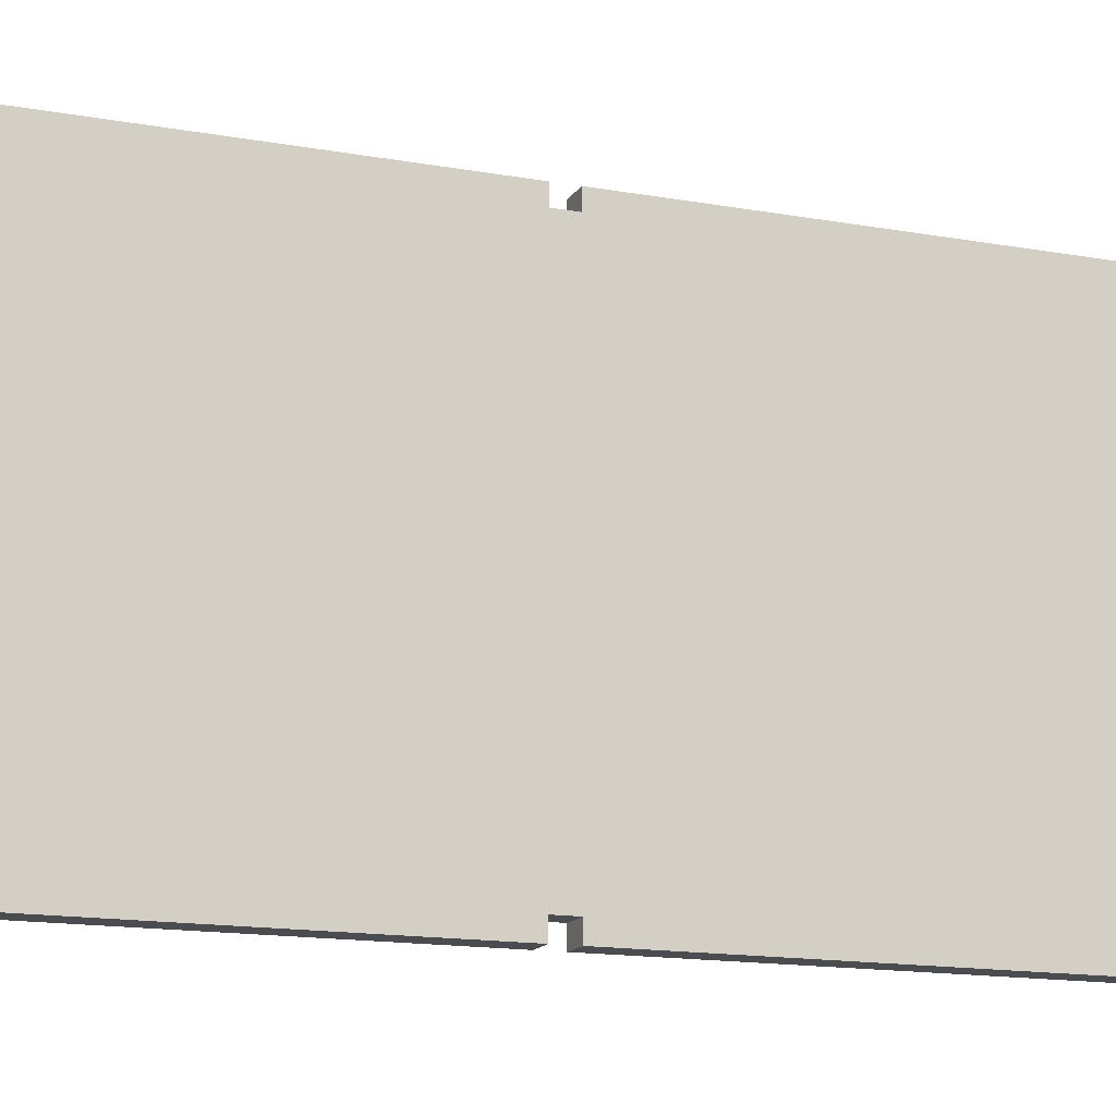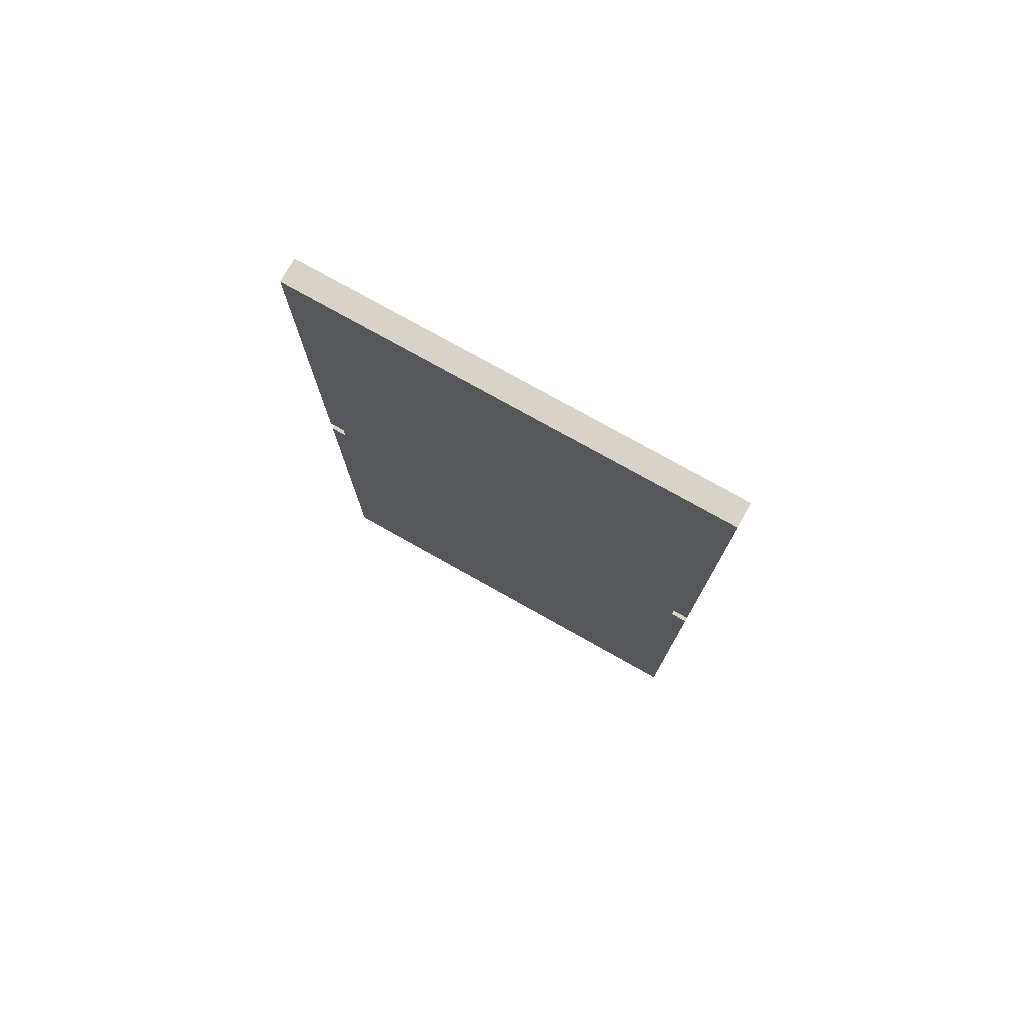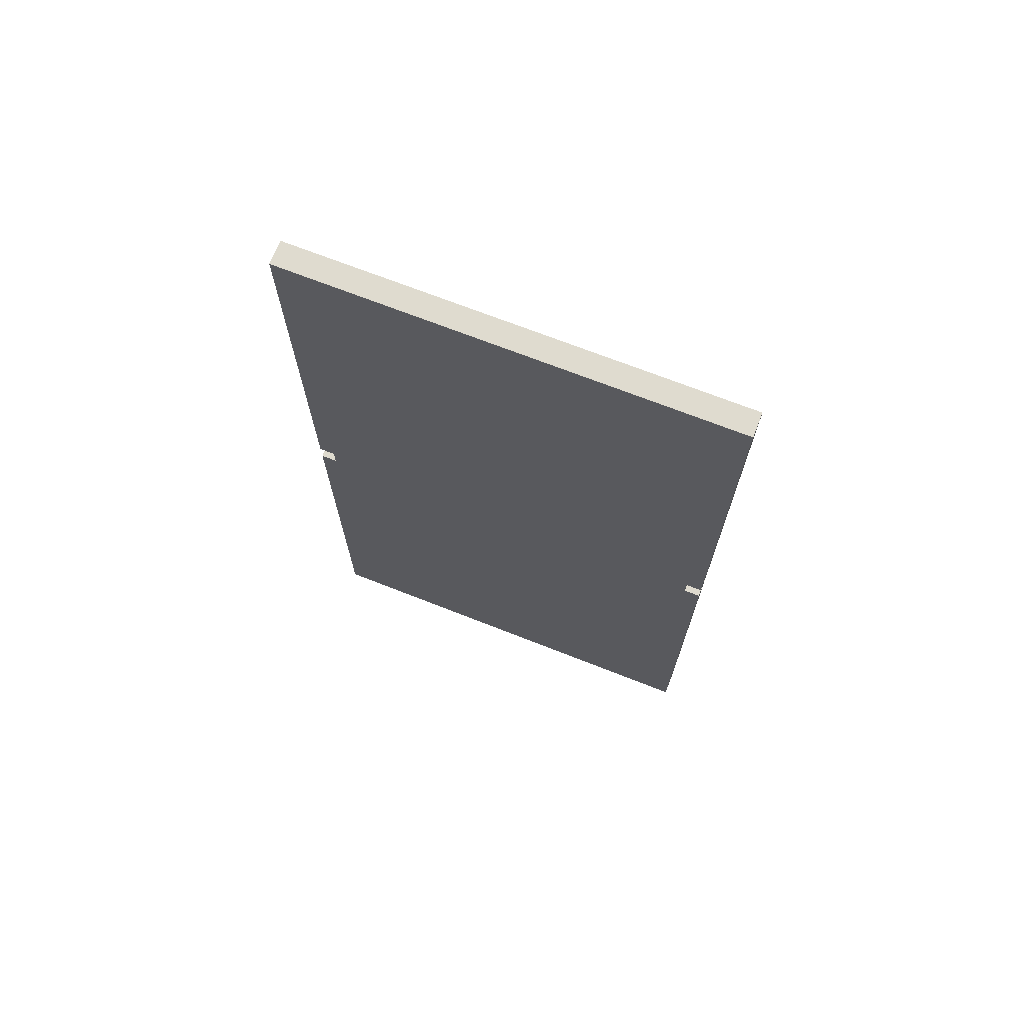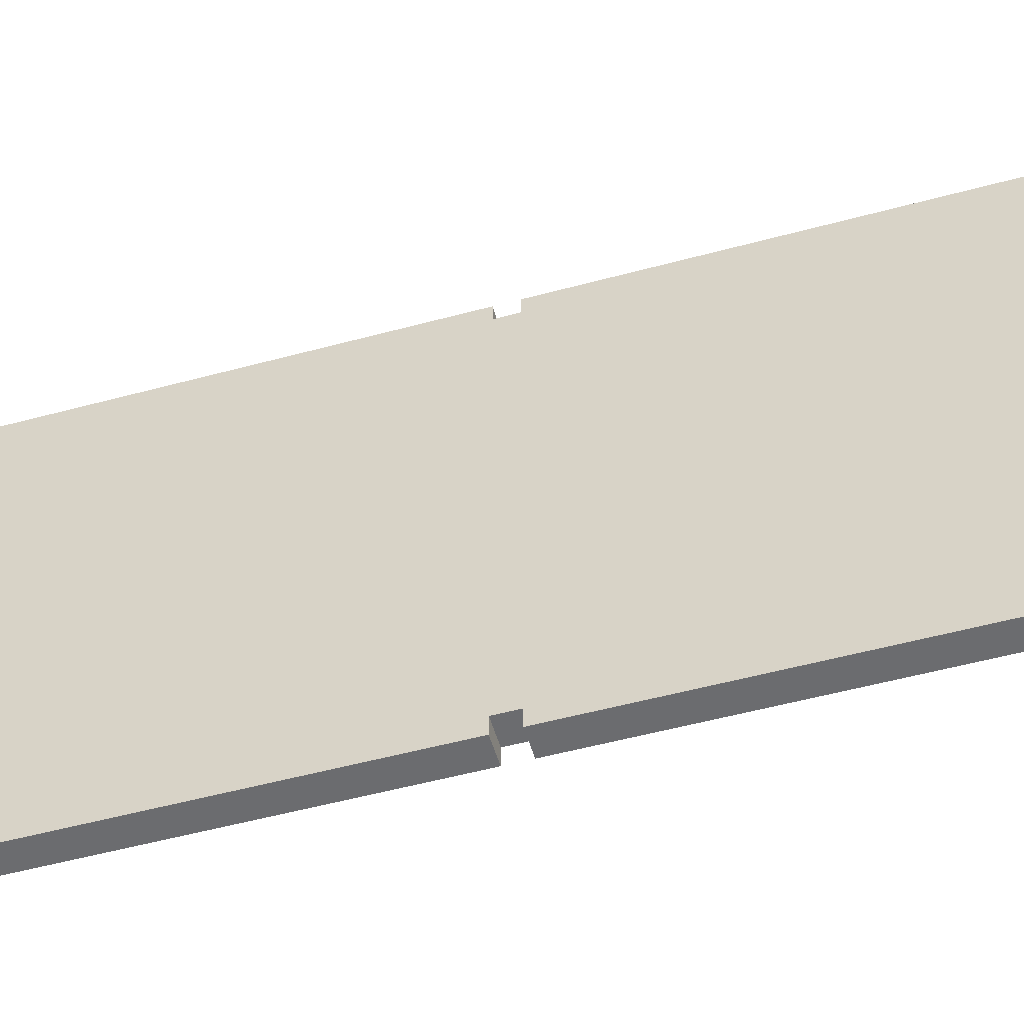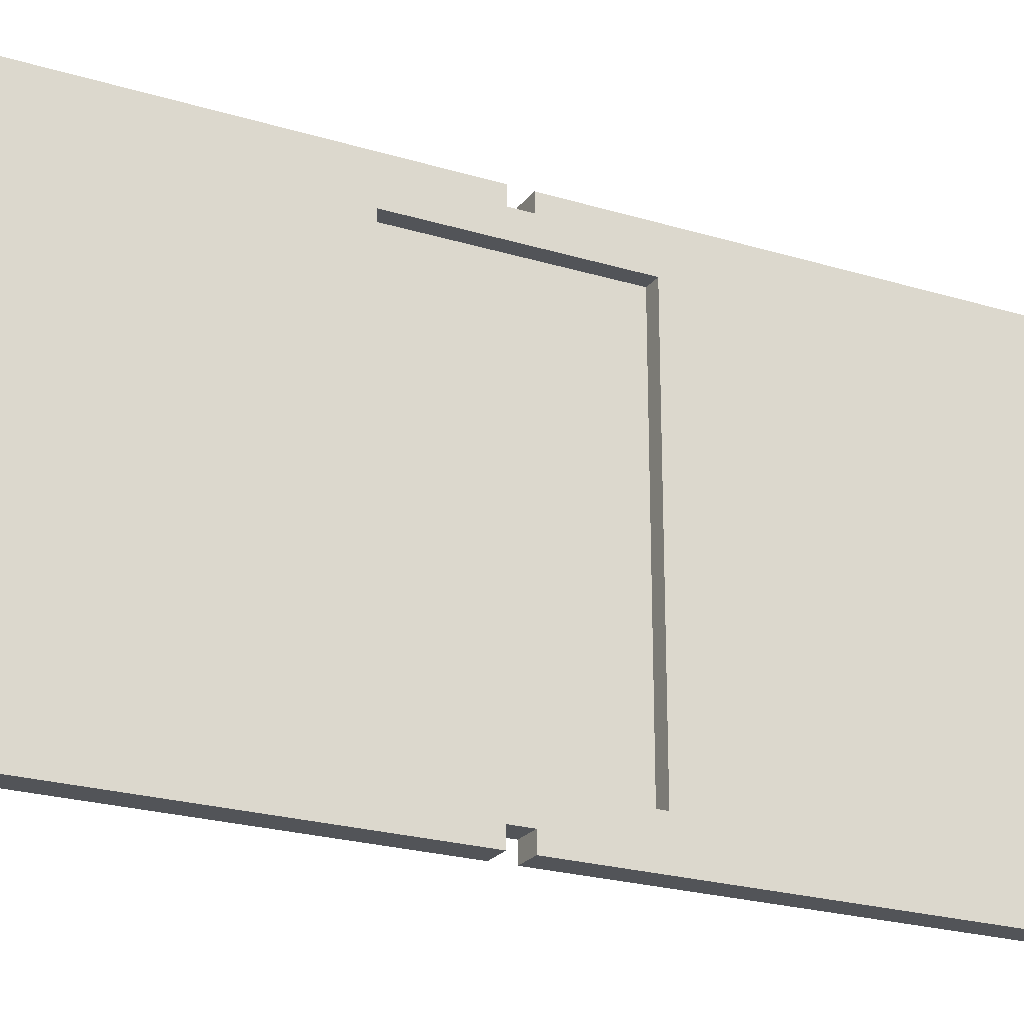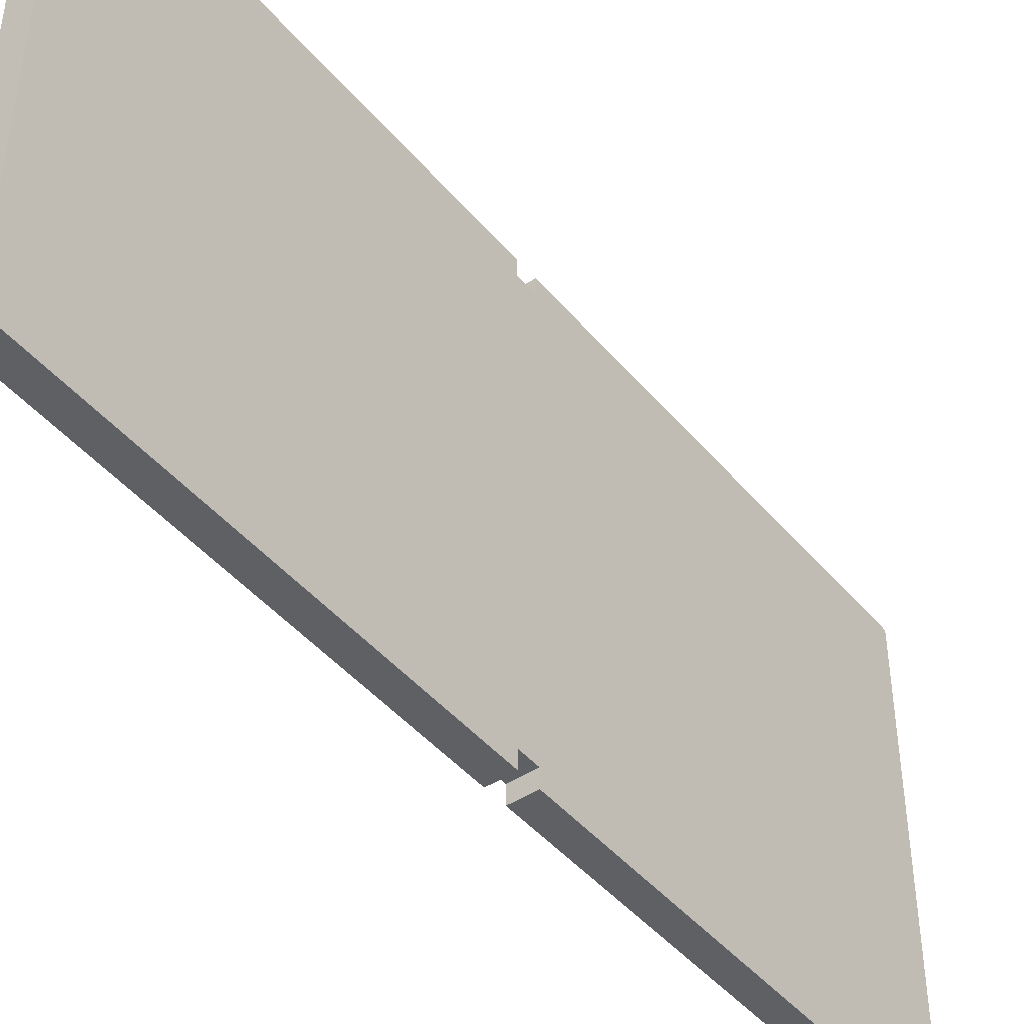
<metadata>
{"format":"obj","ext":"obj","renderer":"f3d","projection":"perspective","resolution":1024,"background":"white","views":[{"elev":-15.1,"azim":69.1,"up":"+Y"},{"elev":76.6,"azim":119.3,"up":"+Z"},{"elev":70.3,"azim":111.5,"up":"+Z"},{"elev":-53.7,"azim":106.1,"up":"+Y"},{"elev":-23.2,"azim":-117.3,"up":"+Y"},{"elev":-45.1,"azim":37.3,"up":"+Y"}]}
</metadata>
<code>
v 0 27.5 1.25
v 3 27.5 1.25
v 3 25.5 1.25
v 0 25.5 1.25
v 3 25.5 1.25
v 3 25.5 -1.25
v 0 25.5 -1.25
v 0 25.5 1.25
v 3 27.5 -1.25
v 0 27.5 -1.25
v 0 25.5 -1.25
v 3 25.5 -1.25
v 0 -27.5 -1.25
v 3 -27.5 -1.25
v 3 -25.5 -1.25
v 0 -25.5 -1.25
v 3 -25.5 -1.25
v 3 -25.5 1.25
v 0 -25.5 1.25
v 0 -25.5 -1.25
v 3 -27.5 1.25
v 0 -27.5 1.25
v 0 -25.5 1.25
v 3 -25.5 1.25
v 0 27.5 -1.25
v 3 27.5 -1.25
v 3 27.5 -55
v 0 27.5 -55
v 0 27.5 1.25
v 0 25.5 1.25
v 0 25.5 -1.25
v 0 27.5 -1.25
v 0 27.5 -55
v 0 -27.5 -55
v 0 -27.5 -1.25
v 0 -25.5 -1.25
v 0 -25.5 1.25
v 0 -27.5 1.25
v 0 -27.5 55
v 0 27.5 55
v 0 22.5 12.5
v 0 -22.5 12.5
v 0 -22.5 -12.5
v 0 22.5 -12.5
v 0 -27.5 1.25
v 3 -27.5 1.25
v 3 -27.5 55
v 0 -27.5 55
v 3 24 -14
v 3 24 14
v 2 24 14
v 2 24 -14
v 3 24 14
v 3 -24 14
v 2 -24 14
v 2 24 14
v 3 -24 14
v 3 -24 -14
v 2 -24 -14
v 2 -24 14
v 3 -24 -14
v 3 24 -14
v 2 24 -14
v 2 -24 -14
v 2 22.5 -12.5
v 2 -22.5 -12.5
v 2 -22.5 12.5
v 2 22.5 12.5
v 2 -24 -14
v 2 24 -14
v 2 24 14
v 2 -24 14
v 2 -22.5 12.5
v 2 -22.5 -12.5
v 0 -22.5 -12.5
v 0 -22.5 12.5
v 2 -22.5 -12.5
v 2 22.5 -12.5
v 0 22.5 -12.5
v 0 -22.5 -12.5
v 2 22.5 -12.5
v 2 22.5 12.5
v 0 22.5 12.5
v 0 22.5 -12.5
v 2 22.5 12.5
v 2 -22.5 12.5
v 0 -22.5 12.5
v 0 22.5 12.5
v 0 -27.5 -55
v 0 27.5 -55
v 3 27.5 -55
v 3 -27.5 -55
v 3 -27.5 -1.25
v 0 -27.5 -1.25
v 0 -27.5 -55
v 3 -27.5 -55
v 0 27.5 55
v 0 -27.5 55
v 3 -27.5 55
v 3 27.5 55
v 3 27.5 1.25
v 0 27.5 1.25
v 0 27.5 55
v 3 27.5 55
v 3 25.5 1.25
v 3 27.5 1.25
v 3 27.5 55
v 3 -27.5 55
v 3 -27.5 1.25
v 3 -25.5 1.25
v 3 -25.5 -1.25
v 3 -27.5 -1.25
v 3 -27.5 -55
v 3 27.5 -55
v 3 27.5 -1.25
v 3 25.5 -1.25
v 3 24 14
v 3 24 -14
v 3 -24 -14
v 3 -24 14
v 2 -24 14
v 2 -24 -14
v 3 -24 -14
v 3 -24 14
v 2 24 14
v 2 -24 14
v 3 -24 14
v 3 24 14
v 2 24 -14
v 2 24 14
v 3 24 14
v 3 24 -14
v 2 -24 -14
v 2 24 -14
v 3 24 -14
v 3 -24 -14
v 3 -24 -14
v 3 24 -14
v 3 24 14
v 3 -24 14
v 2 24 -14
v 2 -24 -14
v 2 -24 14
v 2 24 14
g e7780bb8-e31a-11ea-9ebc-54bf646e7e1f
f 2 3 1
f 1 3 4
g e77a07b8-e31a-11ea-8167-54bf646e7e1f
f 5 6 8
f 8 6 7
g e77b4062-e31a-11ea-a74b-54bf646e7e1f
f 10 11 9
f 9 11 12
g e77c78e2-e31a-11ea-b570-54bf646e7e1f
f 14 15 13
f 13 15 16
g e77d8a80-e31a-11ea-8835-54bf646e7e1f
f 17 18 20
f 20 18 19
g e77ec314-e31a-11ea-acce-54bf646e7e1f
f 22 23 21
f 21 23 24
g e4d7ad6e-e31a-11ea-8716-54bf646e7e1f
f 26 27 25
f 25 27 28
g e4d8e61a-e31a-11ea-b538-54bf646e7e1f
f 40 29 41
f 41 29 30
f 41 30 31
f 41 31 44
f 44 31 32
f 44 32 33
f 33 34 44
f 44 34 43
f 43 34 35
f 43 35 36
f 36 37 43
f 43 37 42
f 42 37 38
f 42 38 39
f 42 39 41
f 41 39 40
g e4d69bde-e31a-11ea-a513-54bf646e7e1f
f 46 47 45
f 45 47 48
g e5ecddf4-e31a-11ea-af12-54bf646e7e1f
f 49 50 52
f 52 50 51
g e5edef82-e31a-11ea-b5b6-54bf646e7e1f
f 53 54 56
f 56 54 55
g e5eeb2d8-e31a-11ea-ae31-54bf646e7e1f
f 57 58 60
f 60 58 59
g e5ef7638-e31a-11ea-acfe-54bf646e7e1f
f 61 62 64
f 64 62 63
g e5f0128c-e31a-11ea-89f4-54bf646e7e1f
f 66 69 65
f 65 69 70
f 65 70 71
f 66 67 69
f 69 67 72
f 72 67 68
f 72 68 71
f 71 68 65
g e5711410-e31a-11ea-9ac9-54bf646e7e1f
f 73 74 76
f 76 74 75
g e56e54b4-e31a-11ea-8765-54bf646e7e1f
f 77 78 80
f 80 78 79
g e56f1806-e31a-11ea-a0be-54bf646e7e1f
f 81 82 84
f 84 82 83
g e57029a4-e31a-11ea-b42b-54bf646e7e1f
f 85 86 88
f 88 86 87
g e4d5ff8a-e31a-11ea-8fe0-54bf646e7e1f
f 89 90 92
f 92 90 91
g f113b299-875b-36ba-b4d9-7089ffa1aaac
f 94 95 93
f 93 95 96
g e4d7110c-e31a-11ea-ba97-54bf646e7e1f
f 97 98 100
f 100 98 99
g beee9c6a-d856-3ced-a481-5503c3541beb
f 102 103 101
f 101 103 104
g e4d849cc-e31a-11ea-af4e-54bf646e7e1f
f 106 117 105
f 105 117 118
f 105 118 116
f 116 118 115
f 115 118 114
f 114 118 113
f 113 118 119
f 113 119 112
f 112 119 111
f 111 119 120
f 111 120 110
f 110 120 109
f 109 120 108
f 108 120 117
f 108 117 107
f 107 117 106
g e69560e8-e31a-11ea-bc7e-54bf646e7e1f
f 121 122 124
f 124 122 123
g e696c0a2-e31a-11ea-97d8-54bf646e7e1f
f 125 126 128
f 128 126 127
g e6982050-e31a-11ea-bf3f-54bf646e7e1f
f 129 130 132
f 132 130 131
g e69931e4-e31a-11ea-a289-54bf646e7e1f
f 133 134 136
f 136 134 135
g e69a4380-e31a-11ea-a57c-54bf646e7e1f
f 138 139 137
f 137 139 140
g e69b7bf4-e31a-11ea-a756-54bf646e7e1f
f 142 143 141
f 141 143 144

</code>
